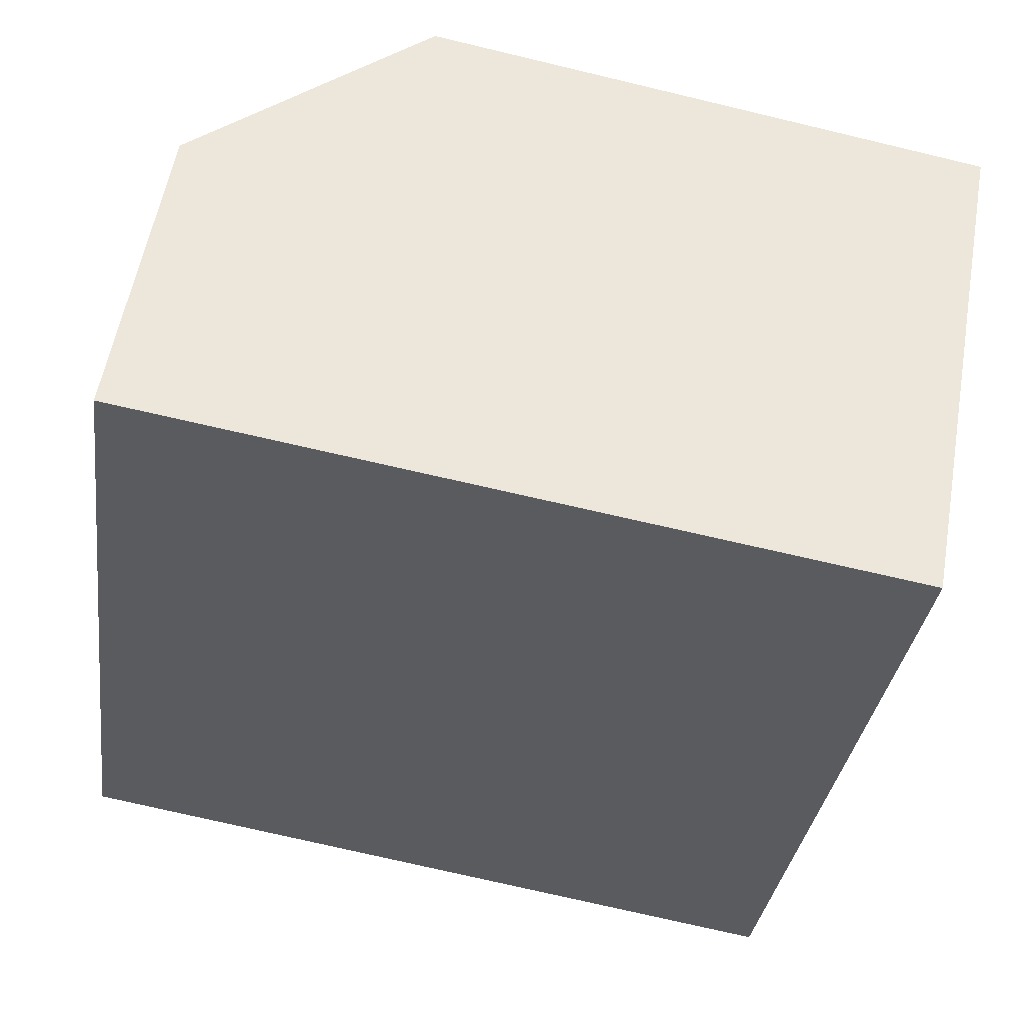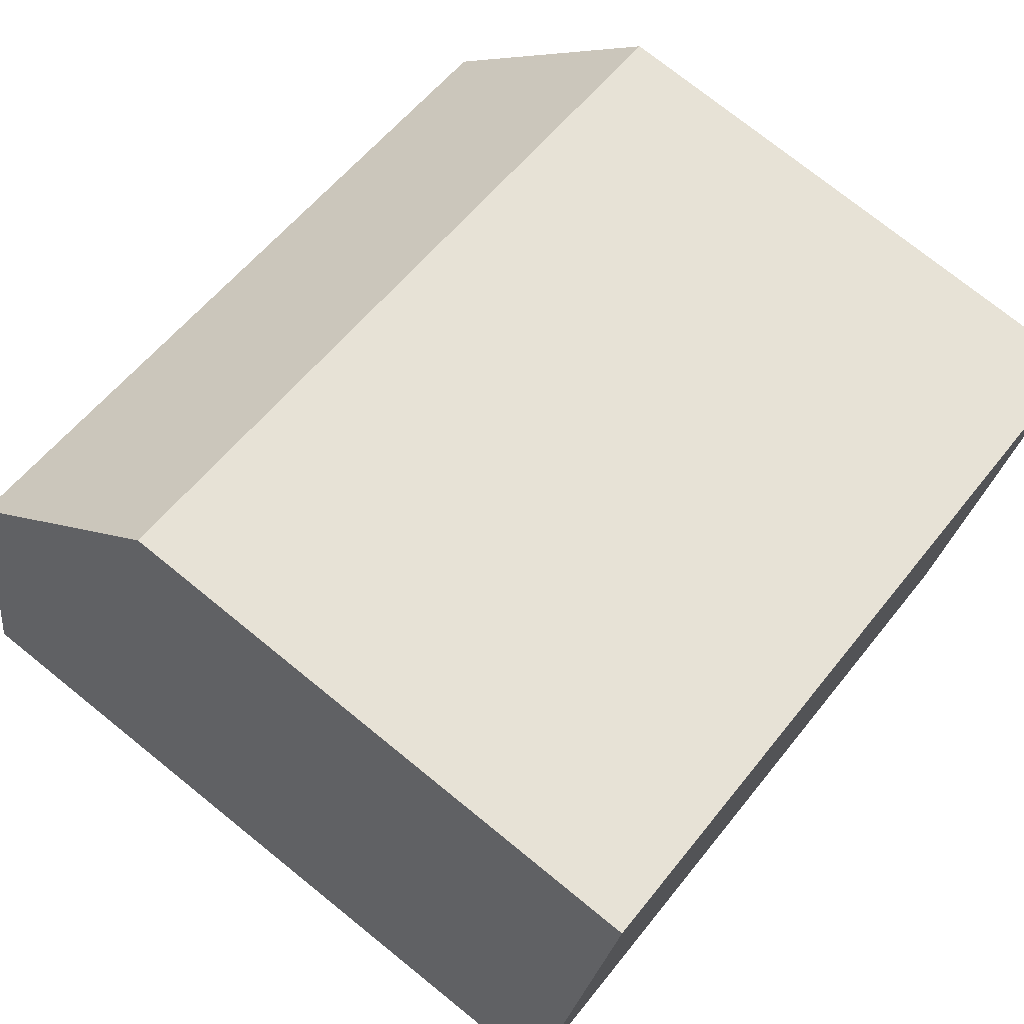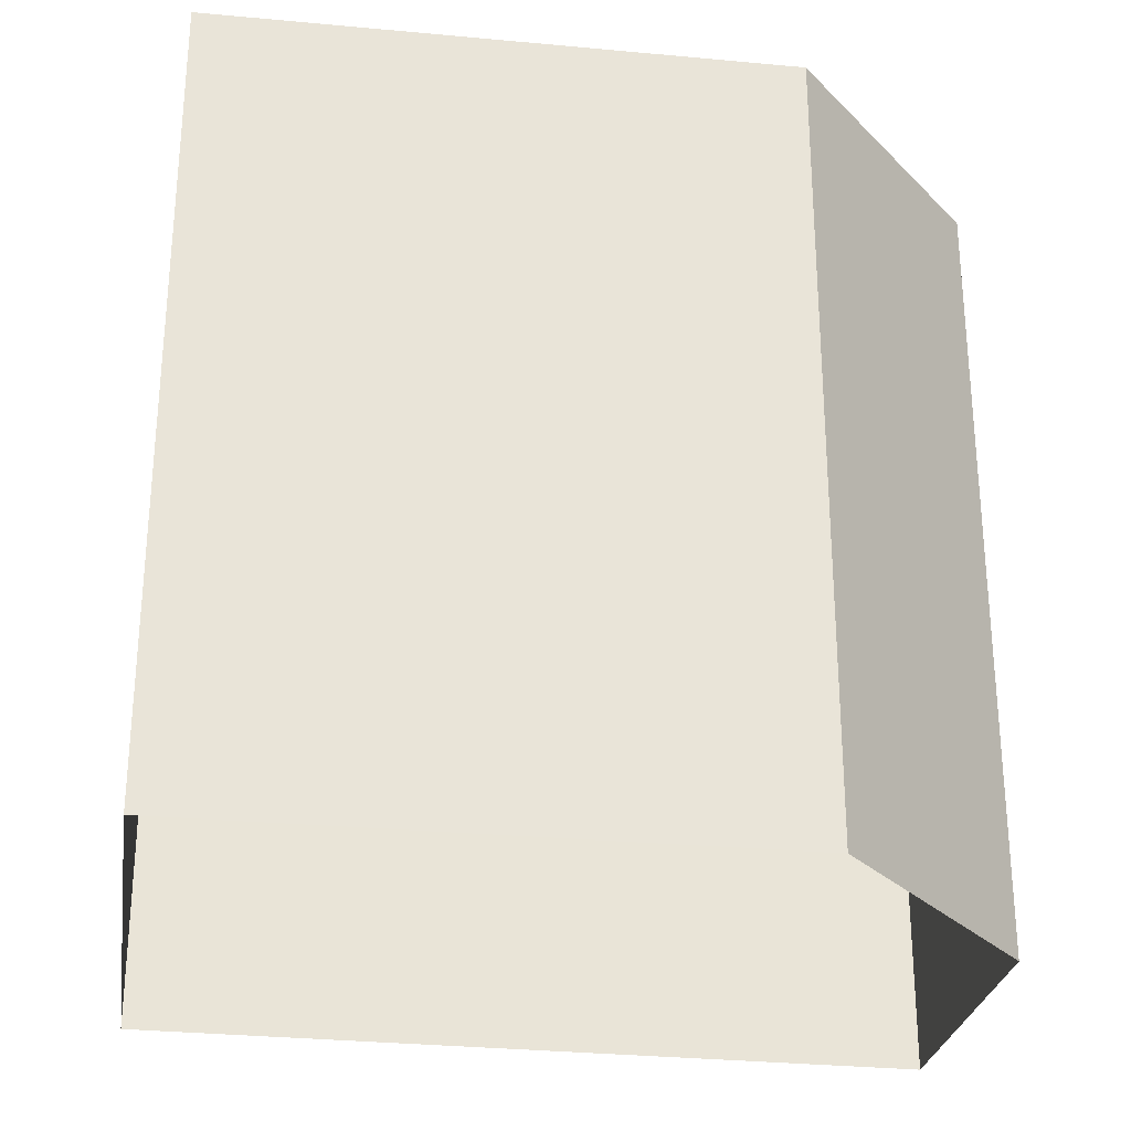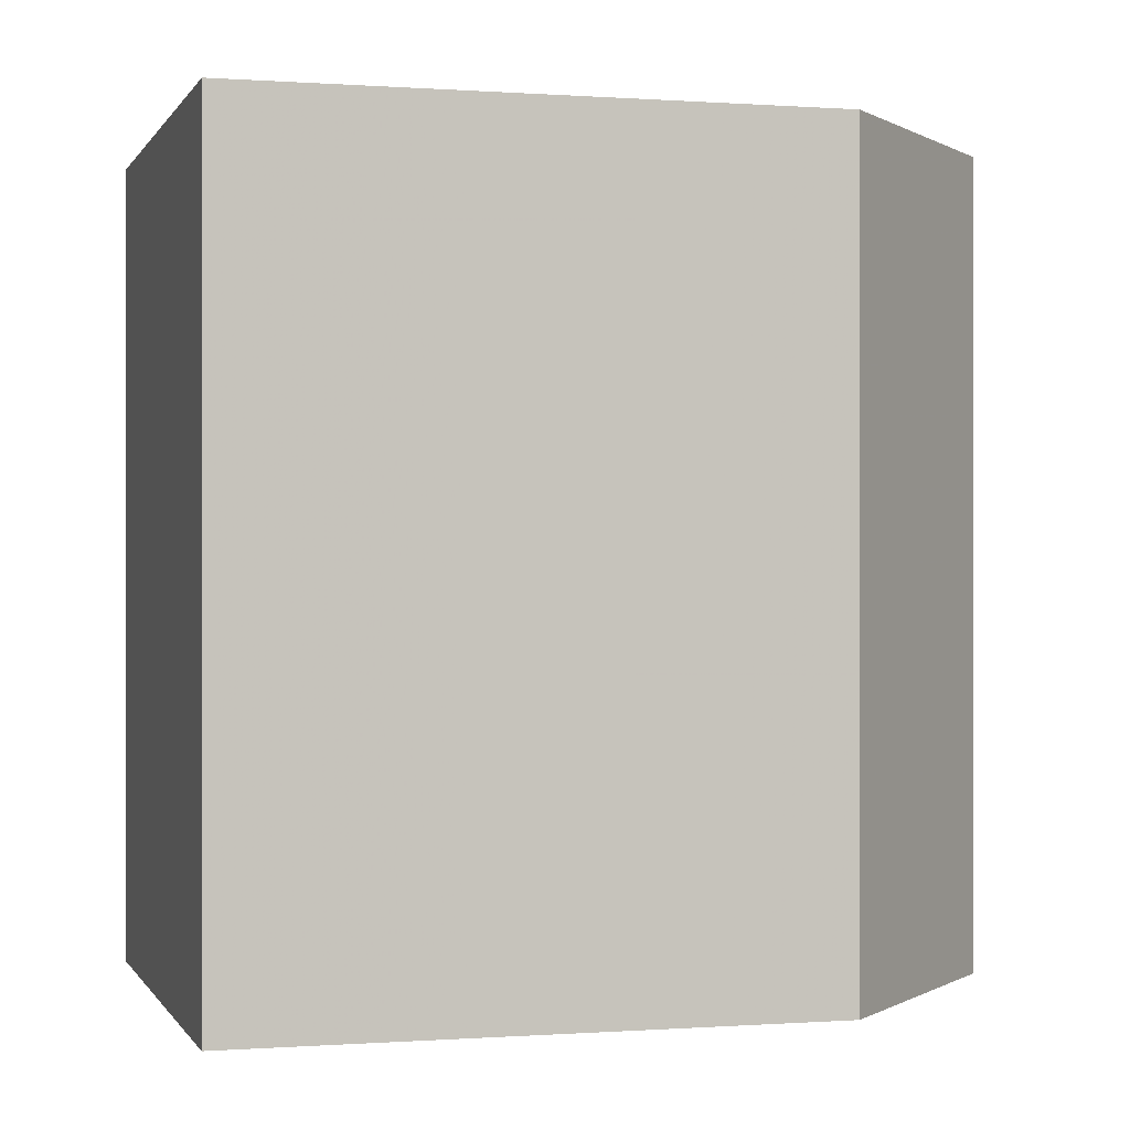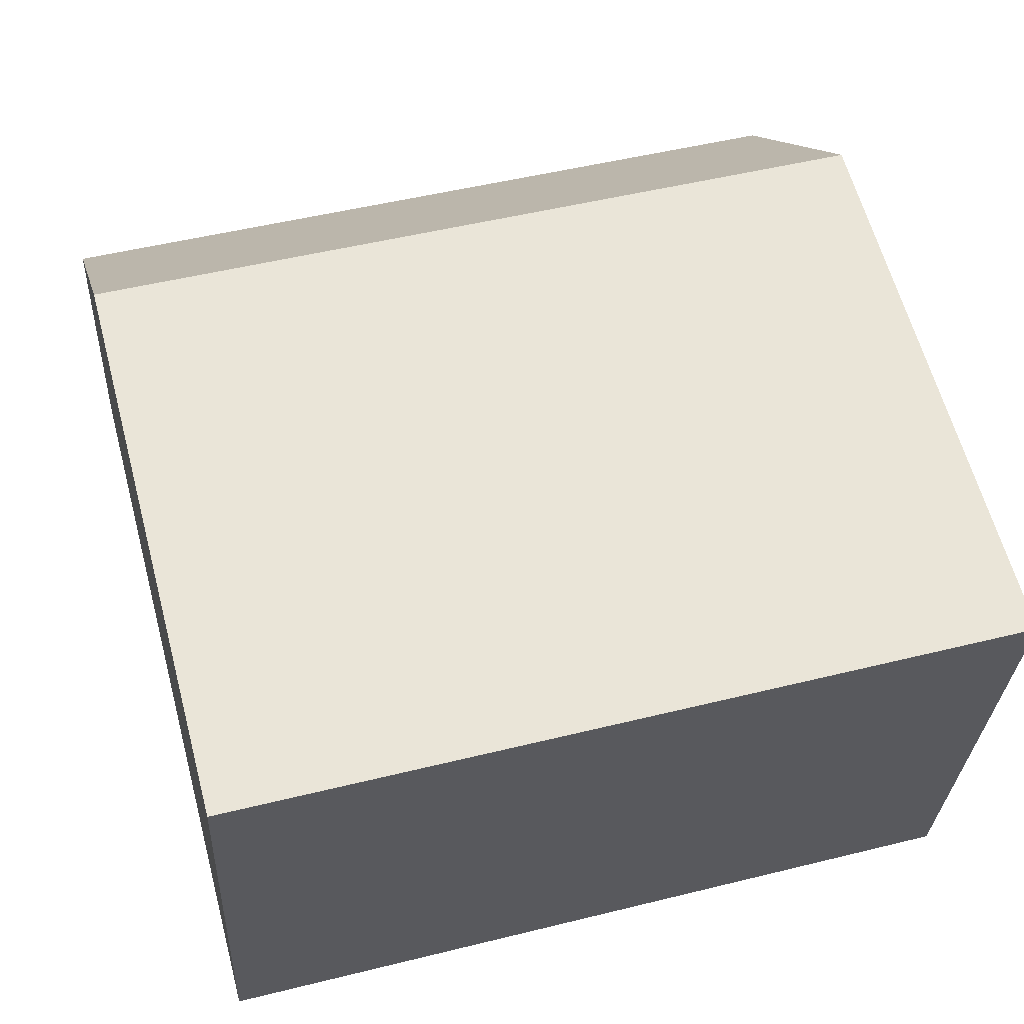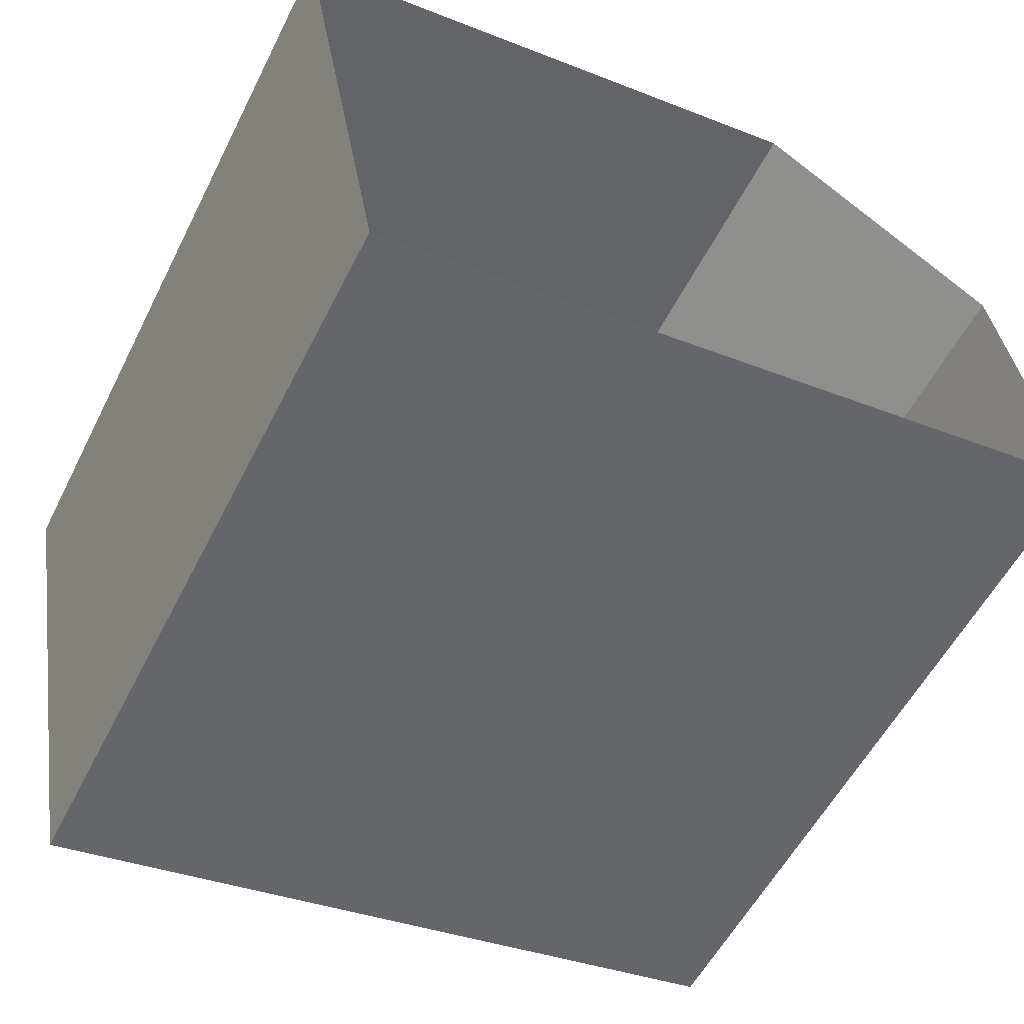
<metadata>
{"format":"obj","ext":"obj","renderer":"f3d","projection":"perspective","resolution":1024,"background":"white","views":[{"elev":-33.4,"azim":-7.8,"up":"+Y"},{"elev":57.1,"azim":37.7,"up":"+Y"},{"elev":-28.3,"azim":161.1,"up":"+Z"},{"elev":-0.1,"azim":153.7,"up":"+Z"},{"elev":50.3,"azim":74.8,"up":"+Y"},{"elev":-55.7,"azim":153.4,"up":"+Y"}]}
</metadata>
<code>
v -8.909e+04 -9.967e+04 7.946
v -8.909e+04 -9.967e+04 7.946
v -8.909e+04 -9.966e+04 7.946
v -8.908e+04 -9.966e+04 7.945
v -8.909e+04 -9.966e+04 7.946
v -8.909e+04 -9.966e+04 17
v -8.909e+04 -9.967e+04 17
v -8.909e+04 -9.966e+04 17
v -8.909e+04 -9.967e+04 17
v -8.908e+04 -9.966e+04 17
f 1 2 3
f 1 3 4
f 2 5 3
f 6 7 8
f 7 9 8
f 9 10 8
f 10 1 4
f 10 9 1
f 6 5 2
f 7 6 2
f 10 4 3
f 8 10 3
f 9 2 1
f 9 7 2
f 8 3 5
f 6 8 5

</code>
